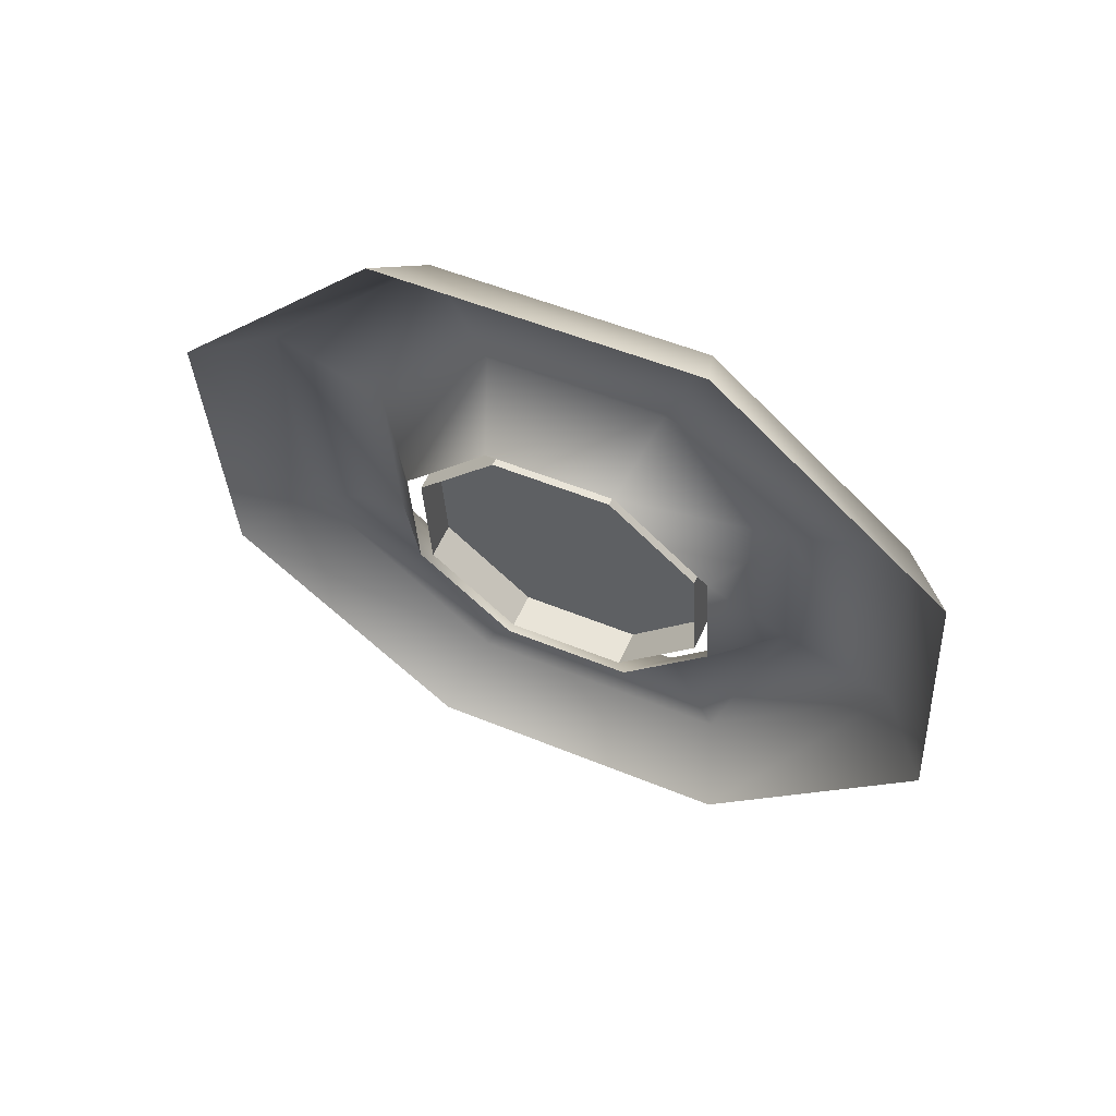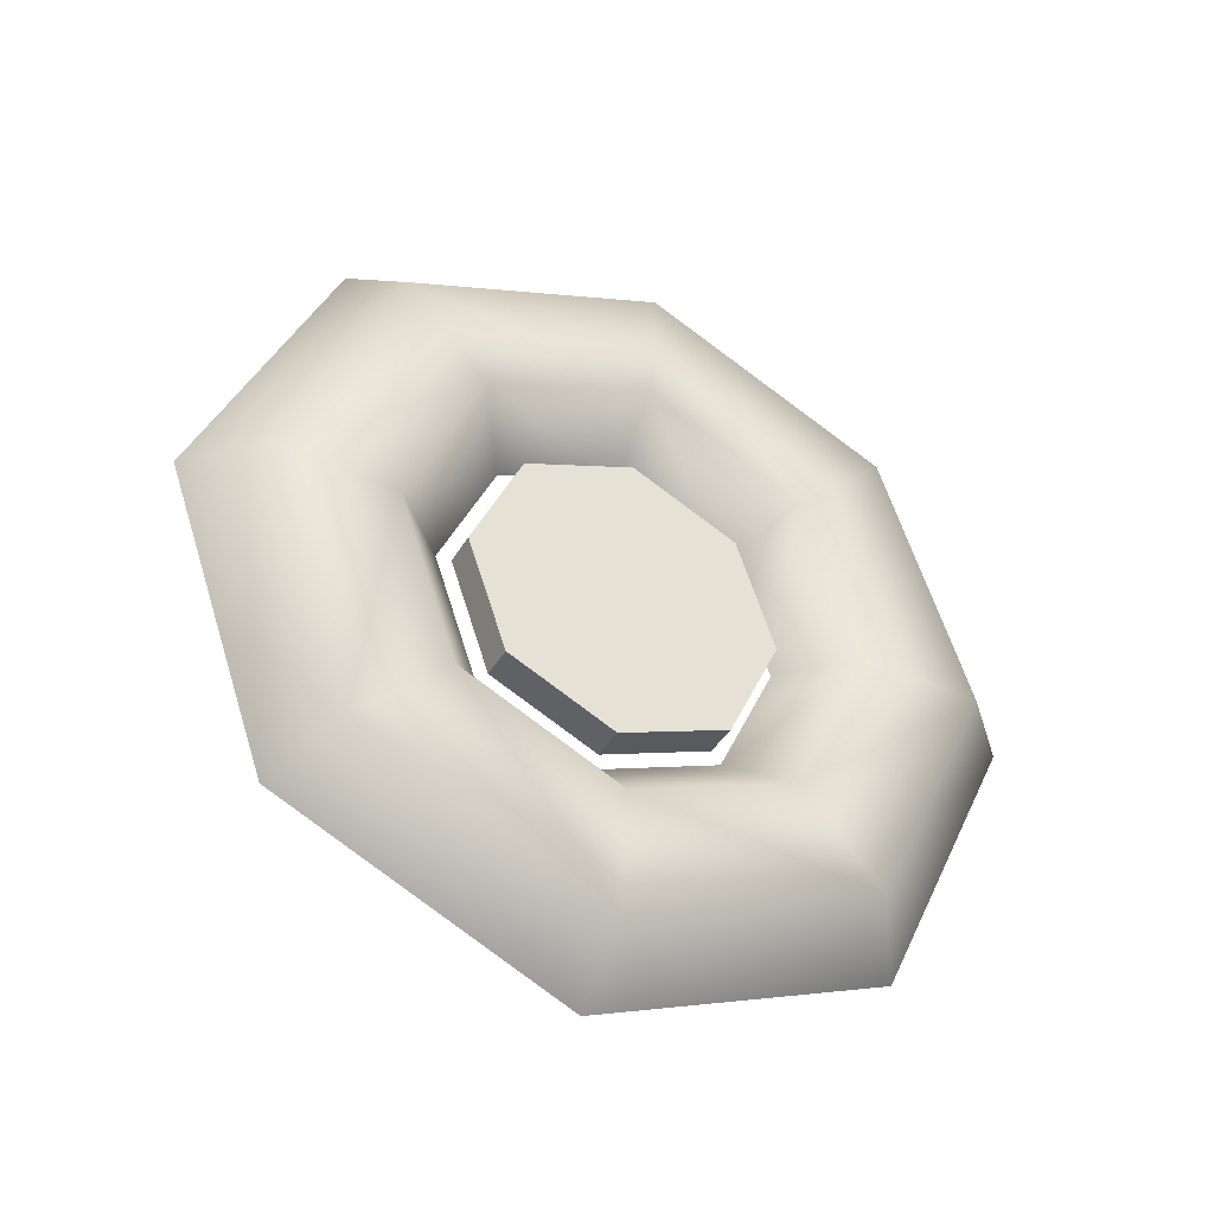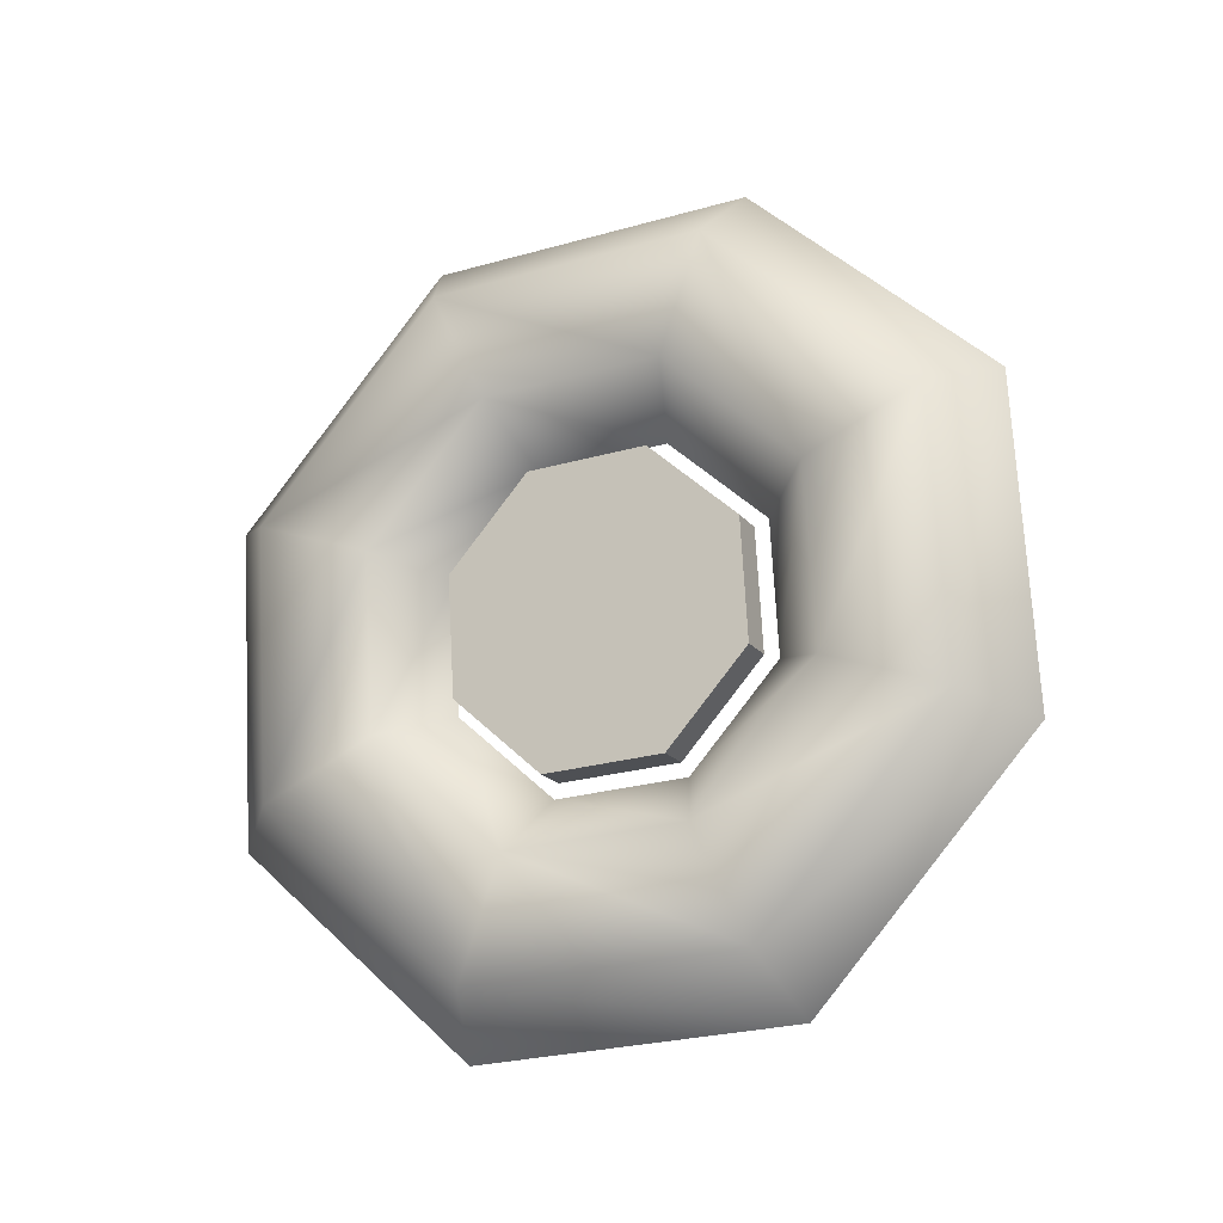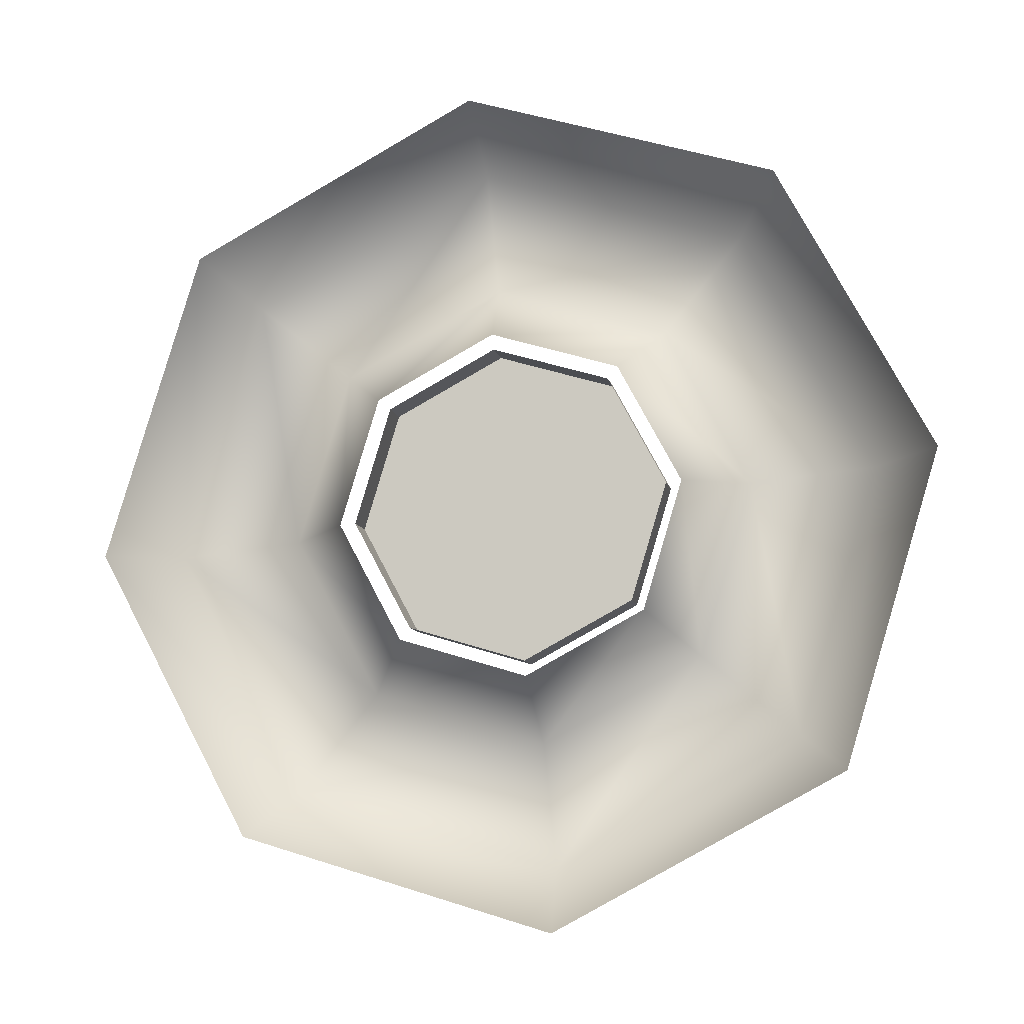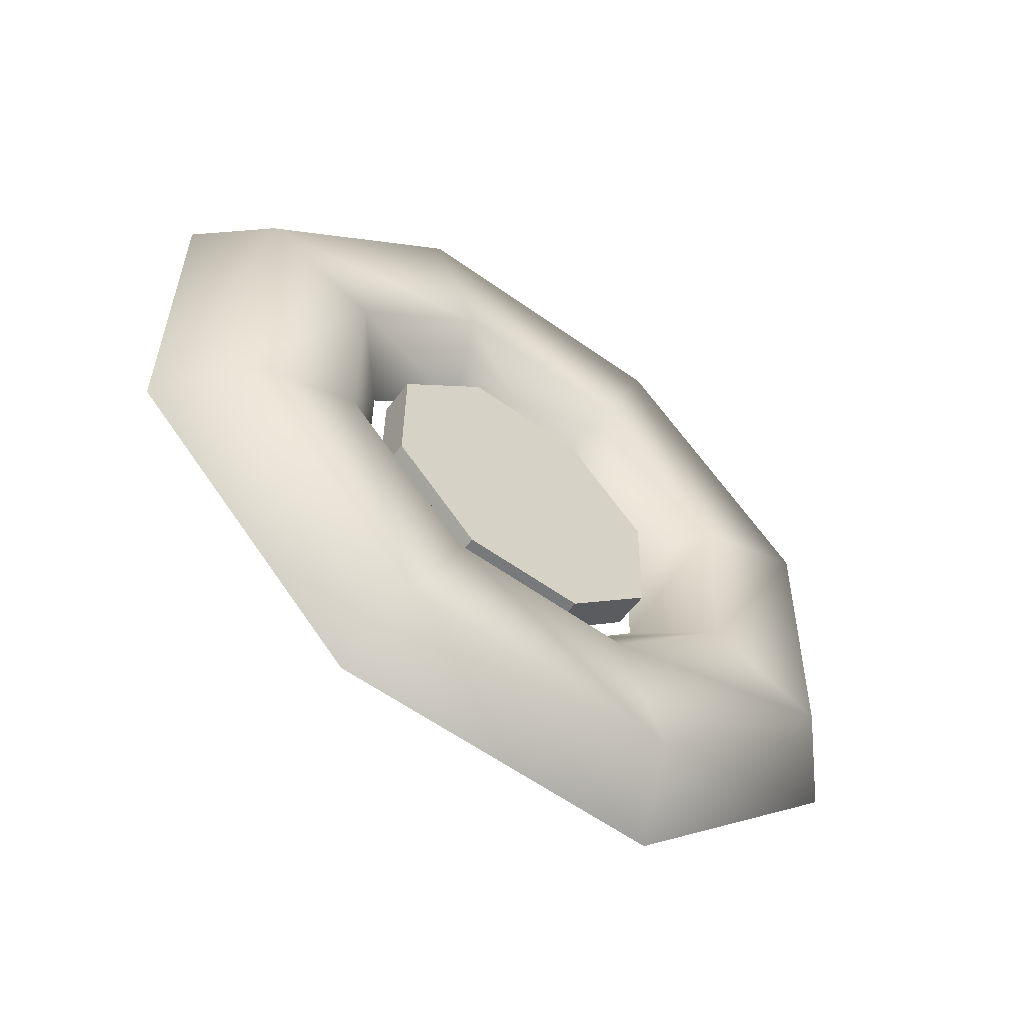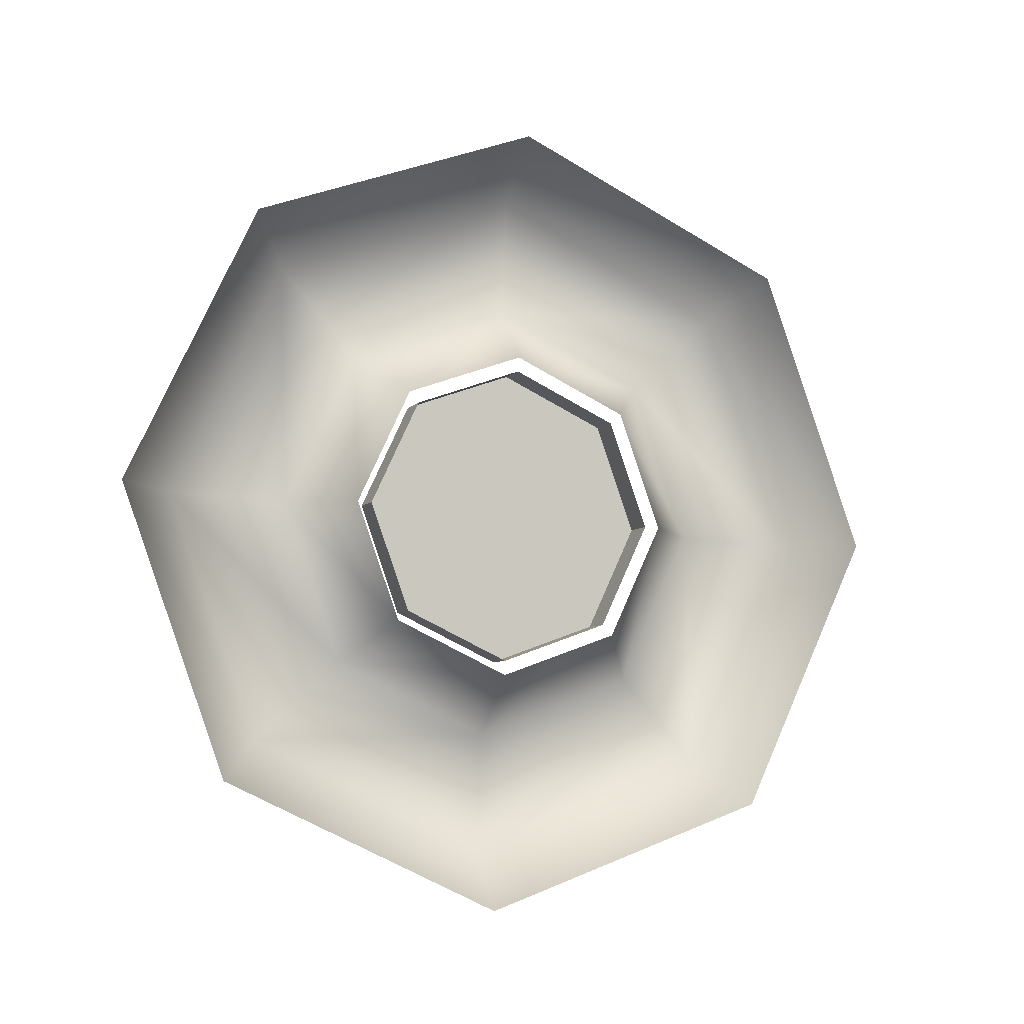
<metadata>
{"format":"obj","ext":"obj","renderer":"f3d","projection":"perspective","resolution":1024,"background":"white","views":[{"elev":-42.9,"azim":113.4,"up":"+Z"},{"elev":50.2,"azim":92.9,"up":"+Z"},{"elev":61.2,"azim":-113.4,"up":"+Z"},{"elev":-37.0,"azim":-167.6,"up":"+Y"},{"elev":-23.4,"azim":-41.8,"up":"+Y"},{"elev":-78.8,"azim":-50.9,"up":"+Z"}]}
</metadata>
<code>
v  -0 12.57 6.008
v  -0 12.23 7.139
v  -0 10.77 7.869
v  -0 9.664 7.468
v  3.894 11.12 6.733
v  3.32 11 7.757
v  2.171 9.972 8.274
v  1.597 9.073 7.765
v  5.507 7.646 8.483
v  4.695 8.032 9.249
v  3.07 8.032 9.249
v  2.258 7.646 8.483
v  3.894 4.168 10.23
v  3.32 5.067 10.74
v  2.171 6.093 10.23
v  1.597 6.22 9.2
v  -0 2.727 10.96
v  -0 3.838 11.36
v  -0 5.289 10.63
v  -0 5.629 9.498
v  -3.894 4.168 10.23
v  -3.32 5.067 10.74
v  -2.171 6.093 10.23
v  -1.597 6.22 9.2
v  -5.507 7.646 8.483
v  -4.695 8.032 9.249
v  -3.07 8.032 9.249
v  -2.258 7.646 8.483
v  -3.894 11.12 6.733
v  -3.32 11 7.757
v  -2.171 9.972 8.274
v  -1.597 9.073 7.765
v  -0 9.71 8.004
v  -1.456 9.172 8.275
v  -2.059 7.871 8.929
v  -1.456 6.571 9.584
v  -0 6.032 9.855
v  1.456 6.571 9.584
v  2.059 7.871 8.929
v  1.456 9.172 8.275
v  -0 7.871 8.929
v  -0 9.493 7.572
v  -1.456 8.955 7.843
v  -2.059 7.654 8.498
v  -1.456 6.353 9.152
v  -0 5.815 9.423
v  1.456 6.353 9.152
v  2.059 7.654 8.498
v  1.456 8.955 7.843
g Marcador1
f 1 2 6 5
f 2 3 7 6
f 3 4 8 7
f 5 6 10 9
f 6 7 11 10
f 7 8 12 11
f 9 10 14 13
f 10 11 15 14
f 11 12 16 15
f 13 14 18 17
f 14 15 19 18
f 15 16 20 19
f 17 18 22 21
f 18 19 23 22
f 19 20 24 23
f 21 22 26 25
f 22 23 27 26
f 23 24 28 27
f 25 26 30 29
f 26 27 31 30
f 27 28 32 31
f 29 30 2 1
f 30 31 3 2
f 31 32 4 3
f 41 37 38 39
f 35 36 37 41
f 39 40 33 41
f 41 33 34 35
f 34 33 42 43
f 35 34 43 44
f 36 35 44 45
f 37 36 45 46
f 38 37 46 47
f 39 38 47 48
f 40 39 48 49
f 33 40 49 42

</code>
